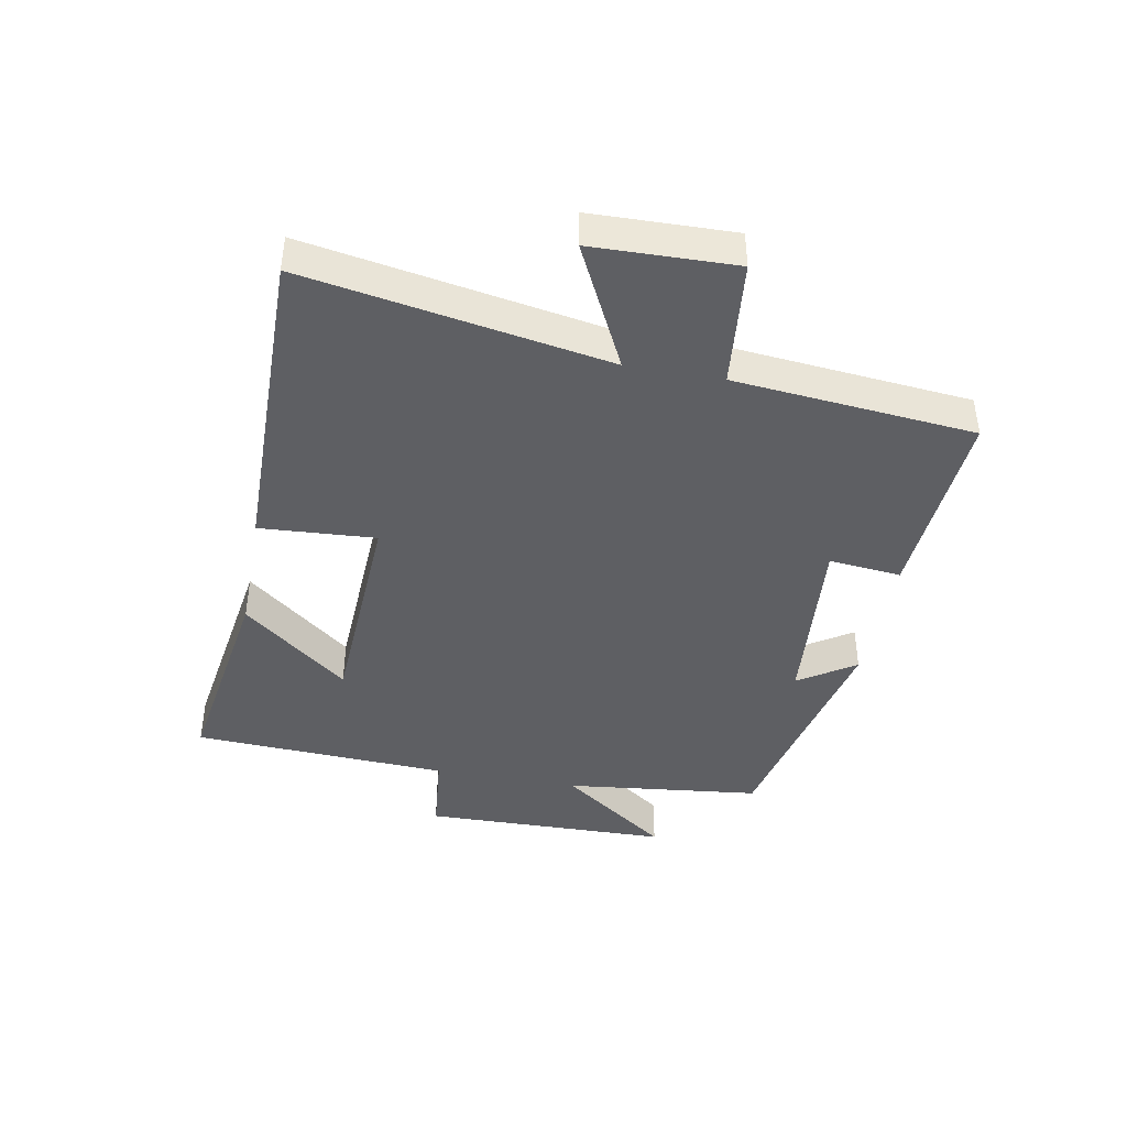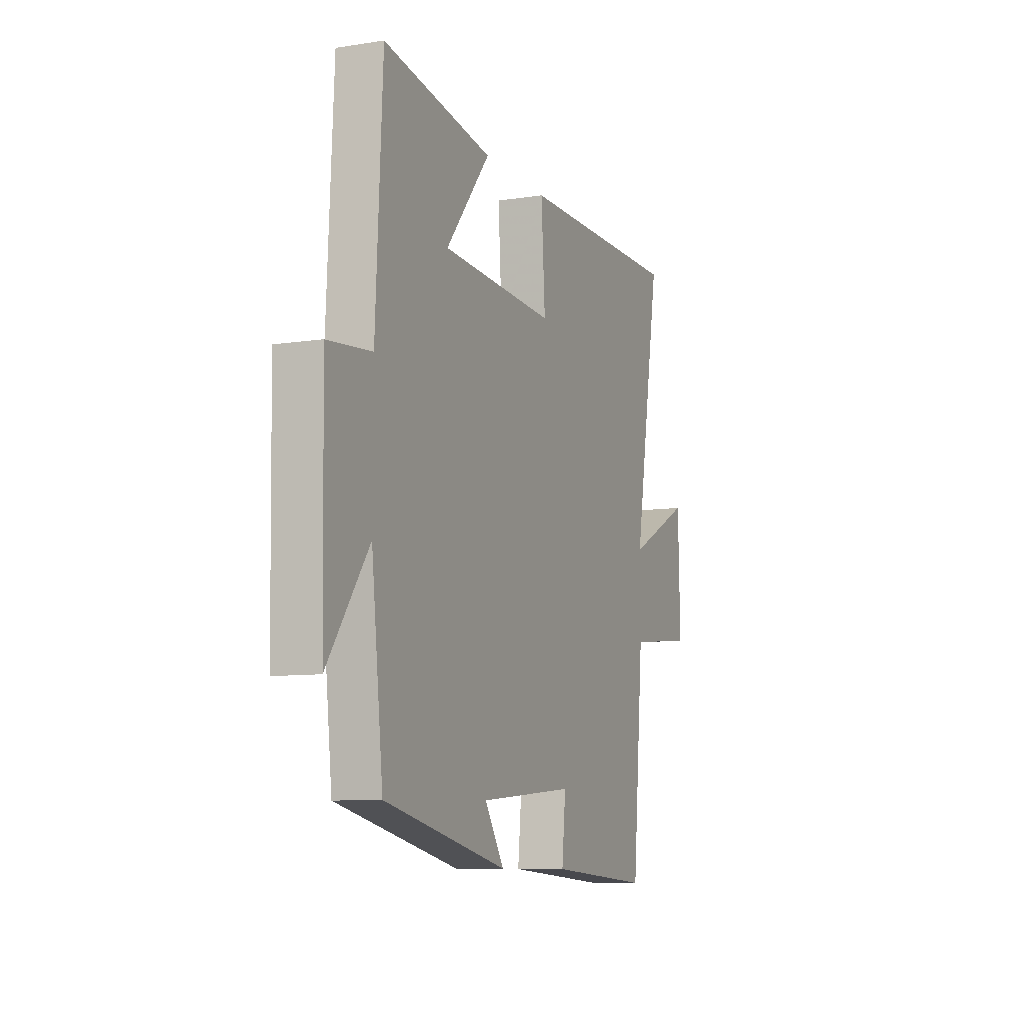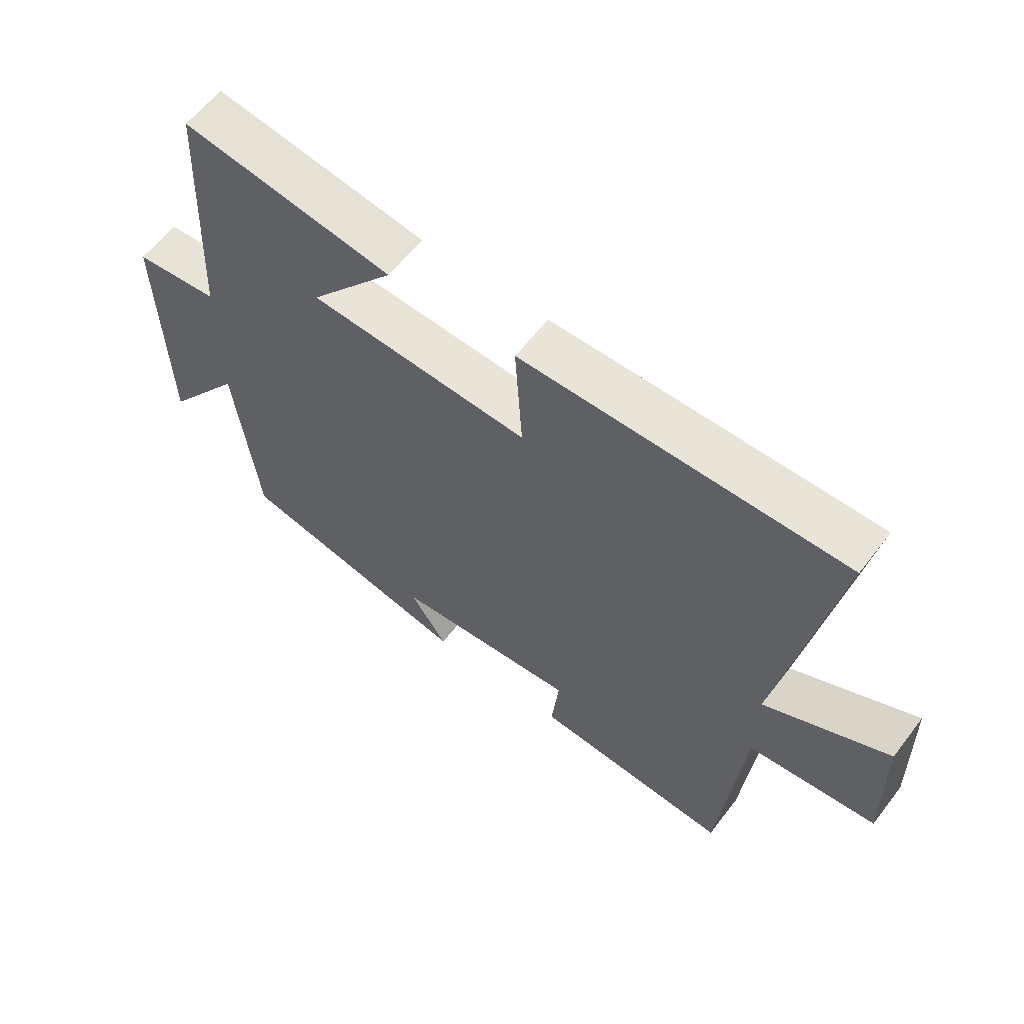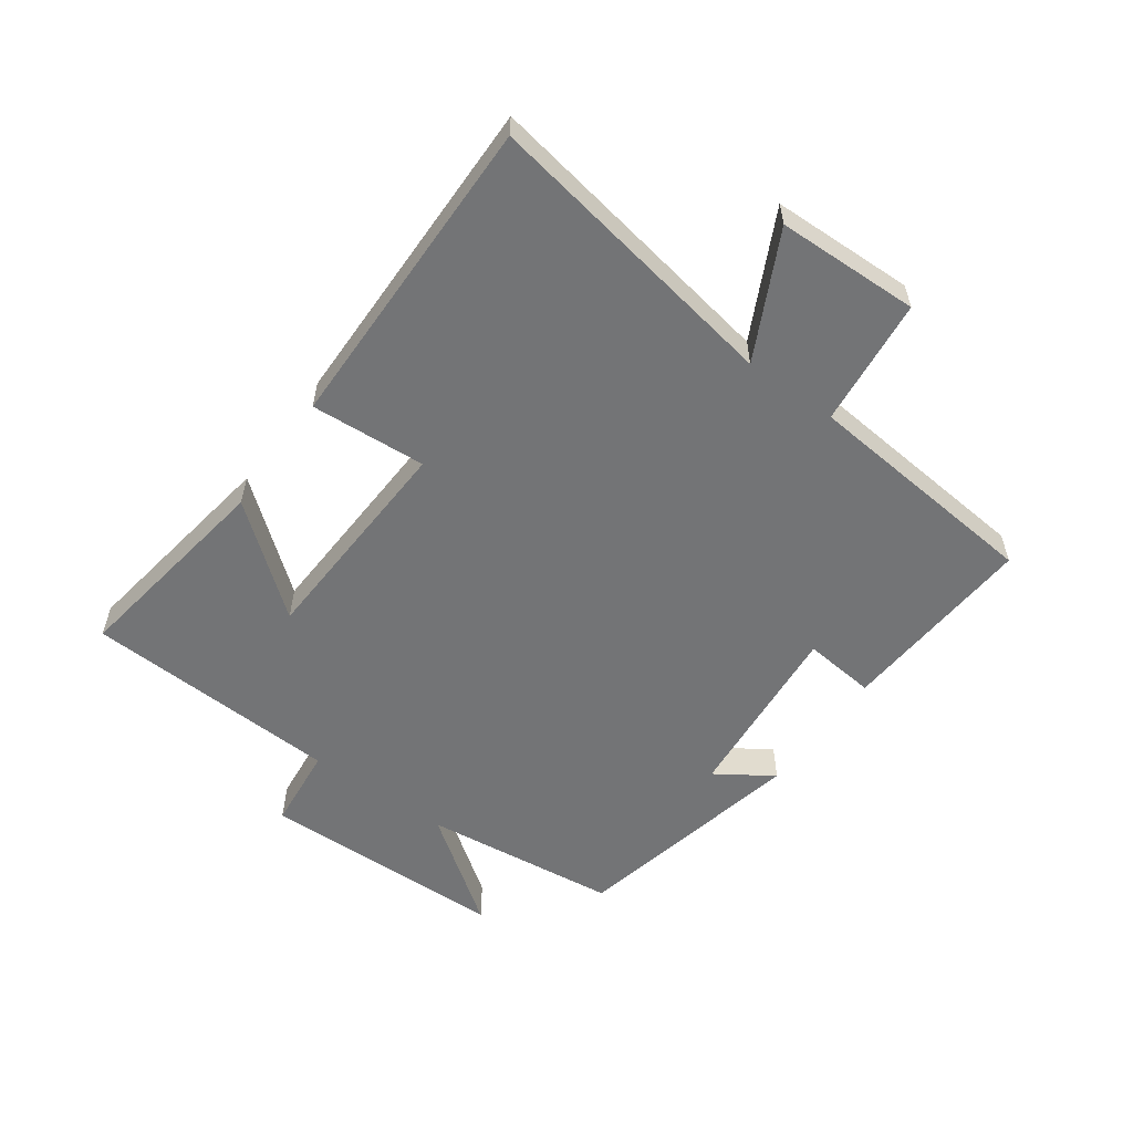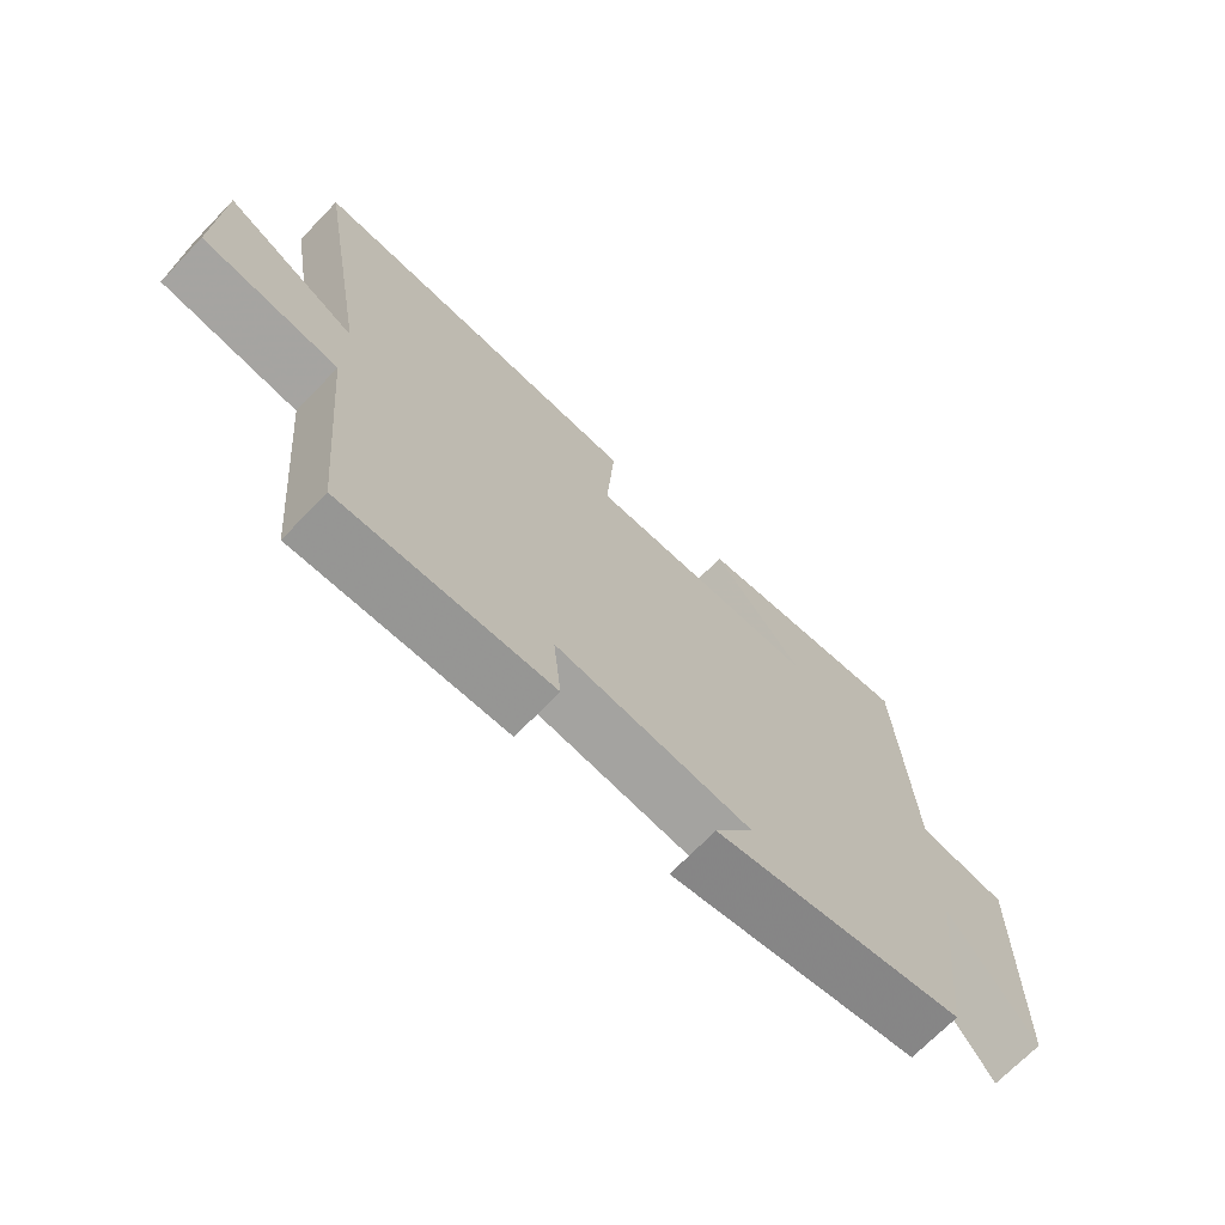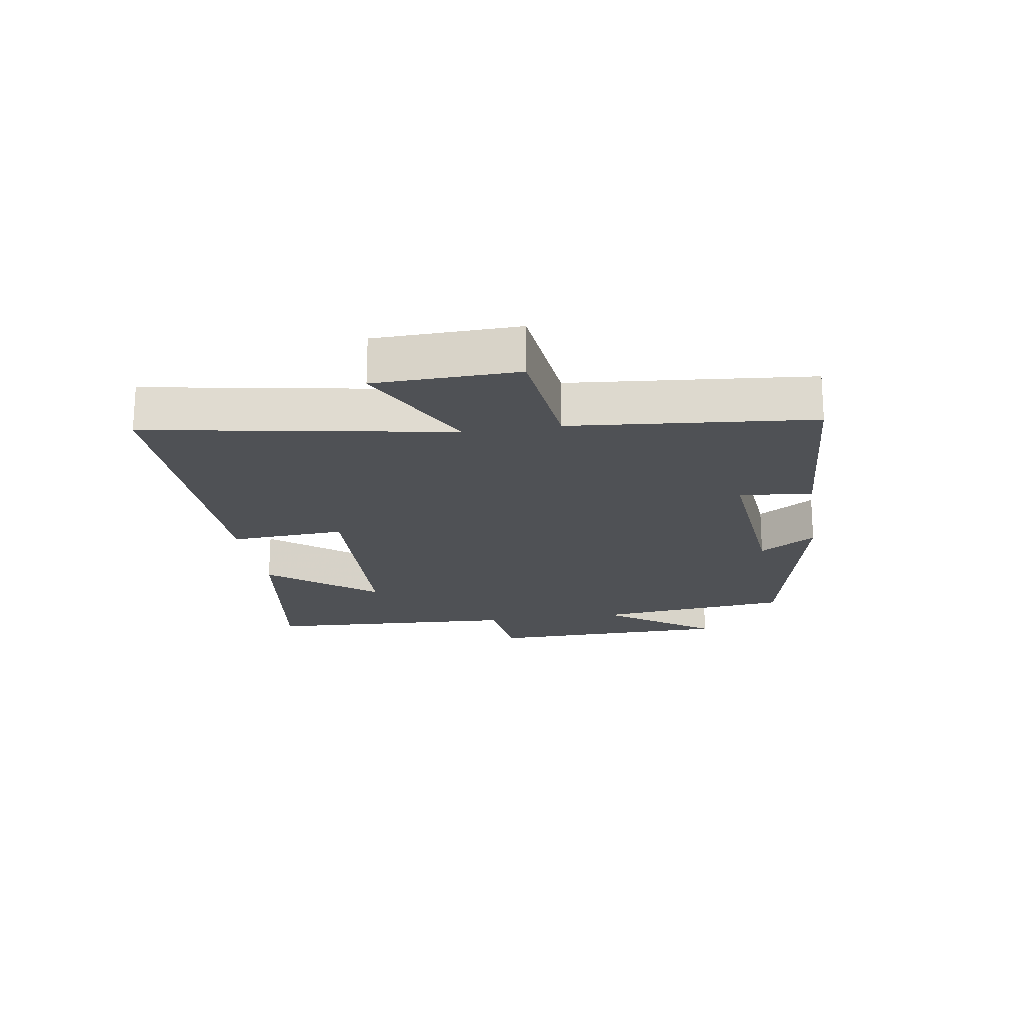
<metadata>
{"format":"obj","ext":"obj","renderer":"f3d","projection":"perspective","resolution":1024,"background":"white","views":[{"elev":-41.9,"azim":79.4,"up":"+Y"},{"elev":-9.1,"azim":-67.5,"up":"+Z"},{"elev":60.5,"azim":37.4,"up":"+Z"},{"elev":-56.1,"azim":54.3,"up":"+Y"},{"elev":-70.0,"azim":136.0,"up":"+Z"},{"elev":-19.6,"azim":99.0,"up":"+Y"}]}
</metadata>
<code>
v 0.464 0.07 -0.521
v 0.144 0.07 -0.5
v 0.156 0.07 -0.383
v -0.142 0.07 -0.409
v -0.082 0.07 -0.5
v -0.464 0.07 -0.418
v -0.5 0.07 -0.101
v -0.628 0.07 -0.277
v -0.636 0.07 0.123
v -0.5 0.07 0.137
v -0.479 0.07 0.552
v -0.139 0.07 0.5
v -0.277 0.07 0.329
v 0.079 0.07 0.313
v 0.067 0.07 0.5
v 0.585 0.07 0.506
v 0.5 0.07 0.019
v 0.701 0.07 0.119
v 0.707 0.07 -0.111
v 0.5 0.07 -0.133
v 0.464 0 -0.521
v 0.144 0 -0.5
v 0.156 0 -0.383
v -0.142 0 -0.409
v -0.082 0 -0.5
v -0.464 0 -0.418
v -0.5 0 -0.101
v -0.628 0 -0.277
v -0.636 0 0.123
v -0.5 0 0.137
v -0.479 0 0.552
v -0.139 0 0.5
v -0.277 0 0.329
v 0.079 0 0.313
v 0.067 0 0.5
v 0.585 0 0.506
v 0.5 0 0.019
v 0.701 0 0.119
v 0.707 0 -0.111
v 0.5 0 -0.133
f 17 18 19 20
f 17 20 1 2
f 14 15 16 17
f 13 14 17
f 10 11 12 13
f 10 13 17
f 7 8 9 10
f 4 5 6 7
f 3 4 7 10
f 17 2 3
f 3 10 17
f 40 39 38 37
f 22 21 40 37
f 37 36 35 34
f 37 34 33
f 33 32 31 30
f 37 33 30
f 30 29 28 27
f 27 26 25 24
f 30 27 24 23
f 23 22 37
f 37 30 23
f 1 21 22 2
f 2 22 23 3
f 3 23 24 4
f 4 24 25 5
f 5 25 26 6
f 6 26 27 7
f 7 27 28 8
f 8 28 29 9
f 9 29 30 10
f 10 30 31 11
f 11 31 32 12
f 12 32 33 13
f 13 33 34 14
f 14 34 35 15
f 15 35 36 16
f 16 36 37 17
f 17 37 38 18
f 18 38 39 19
f 19 39 40 20
f 20 40 21 1

</code>
